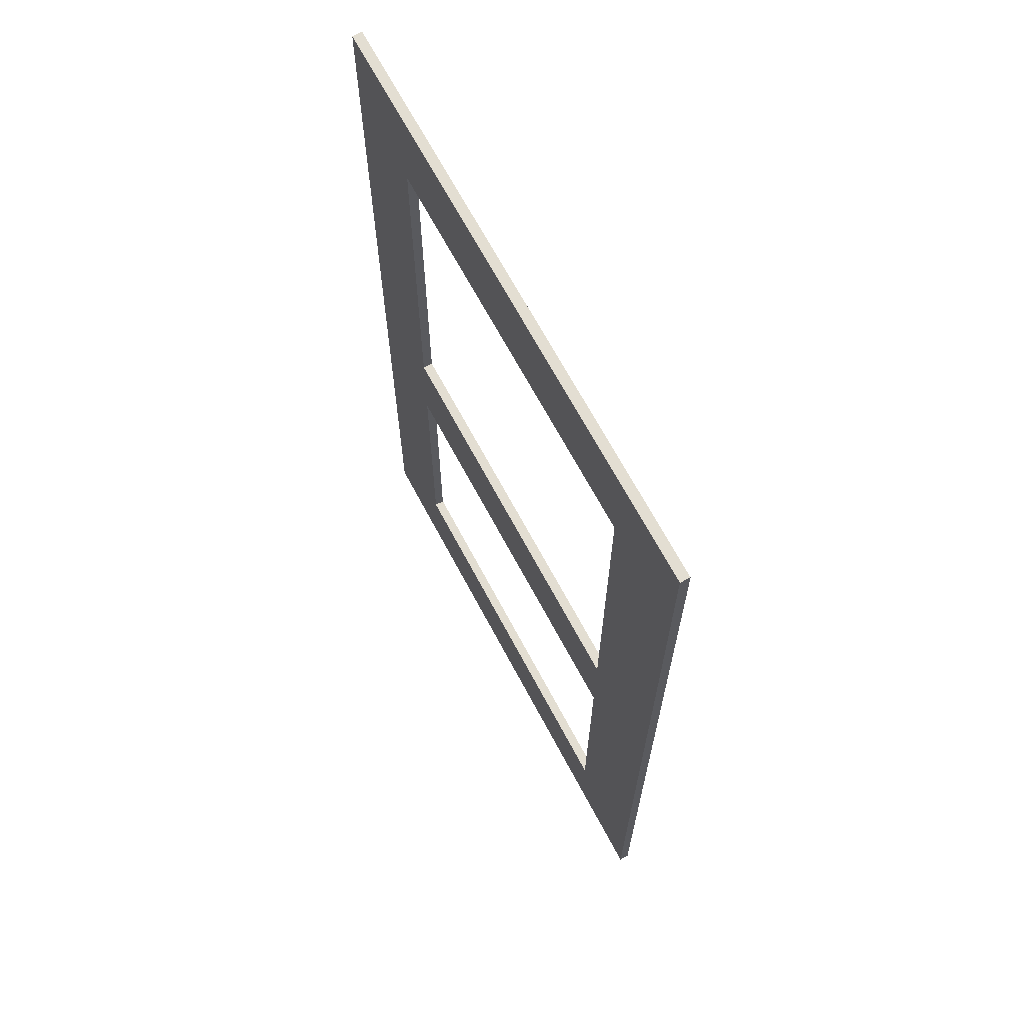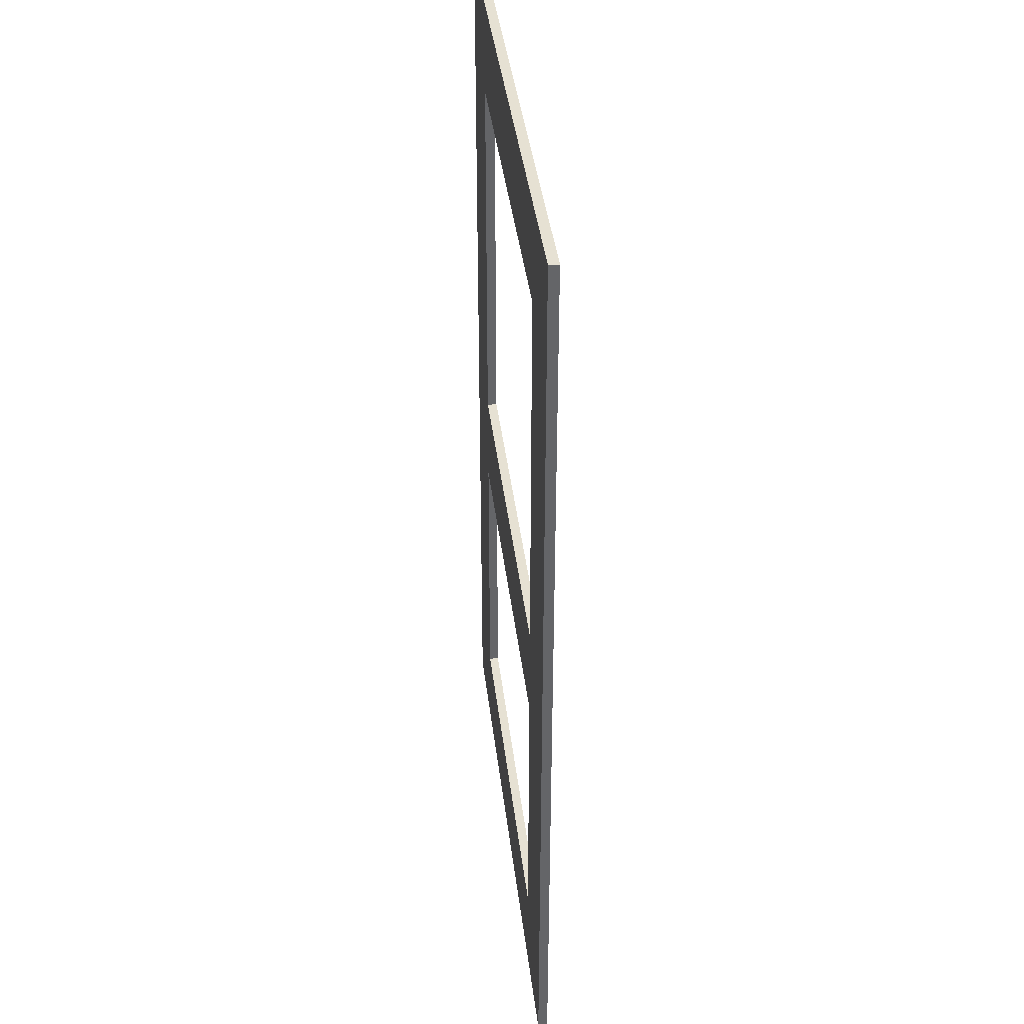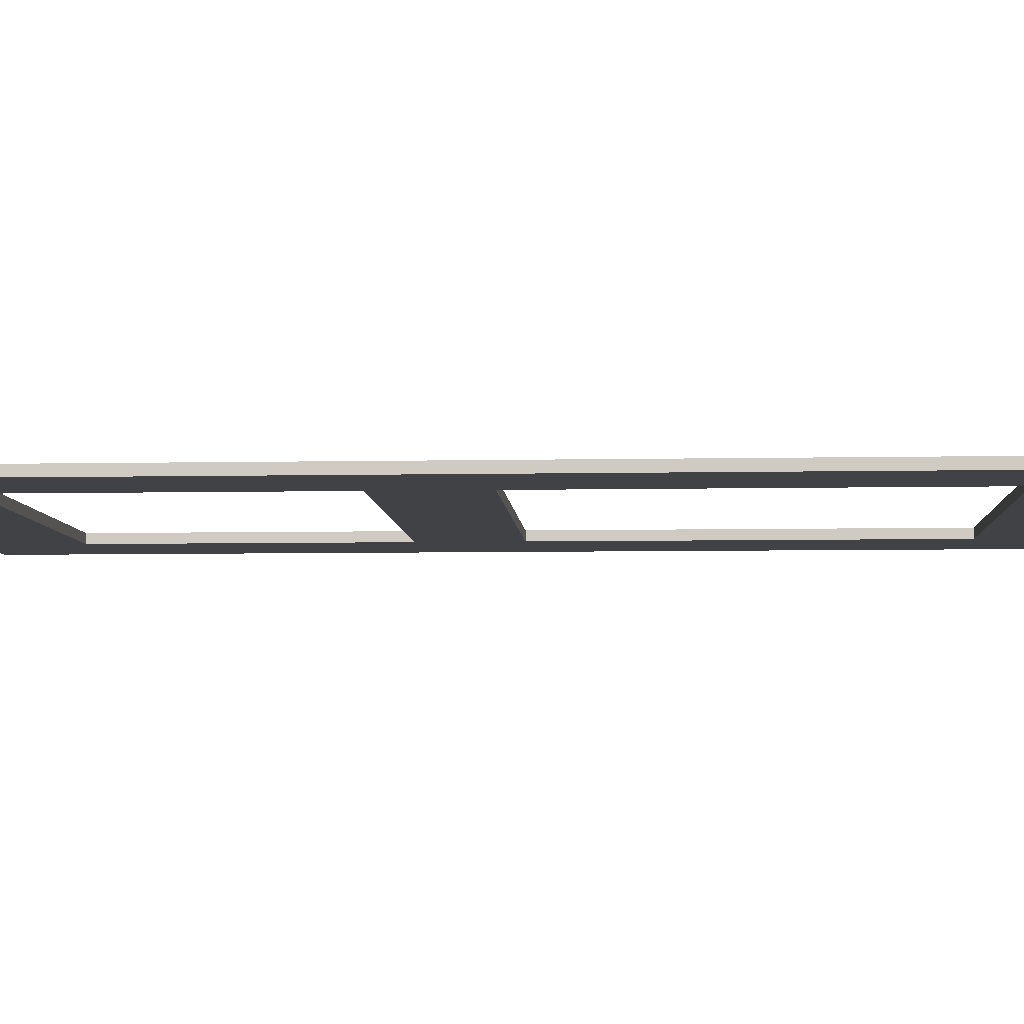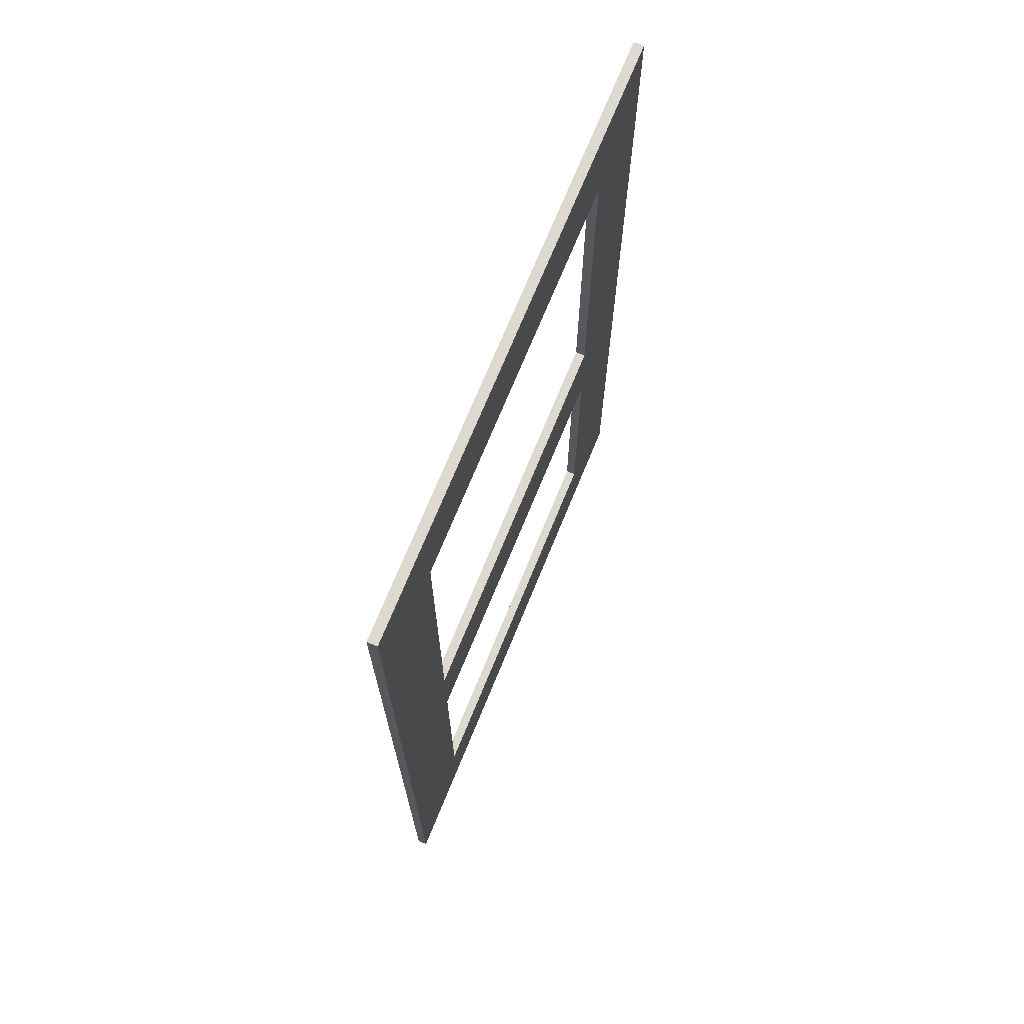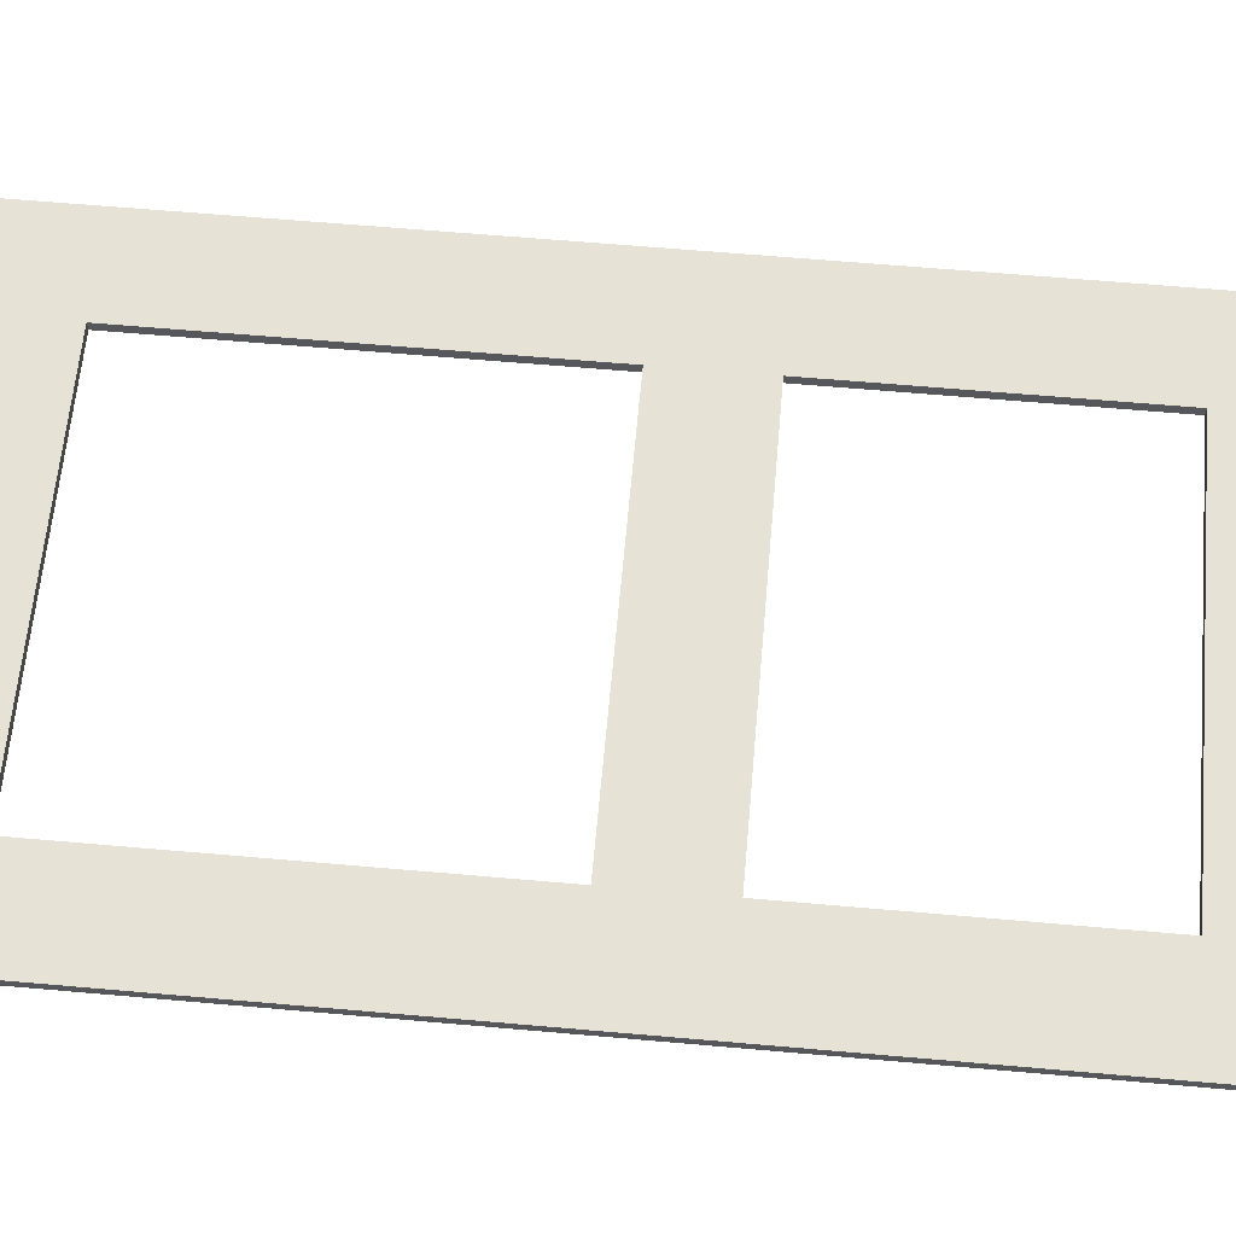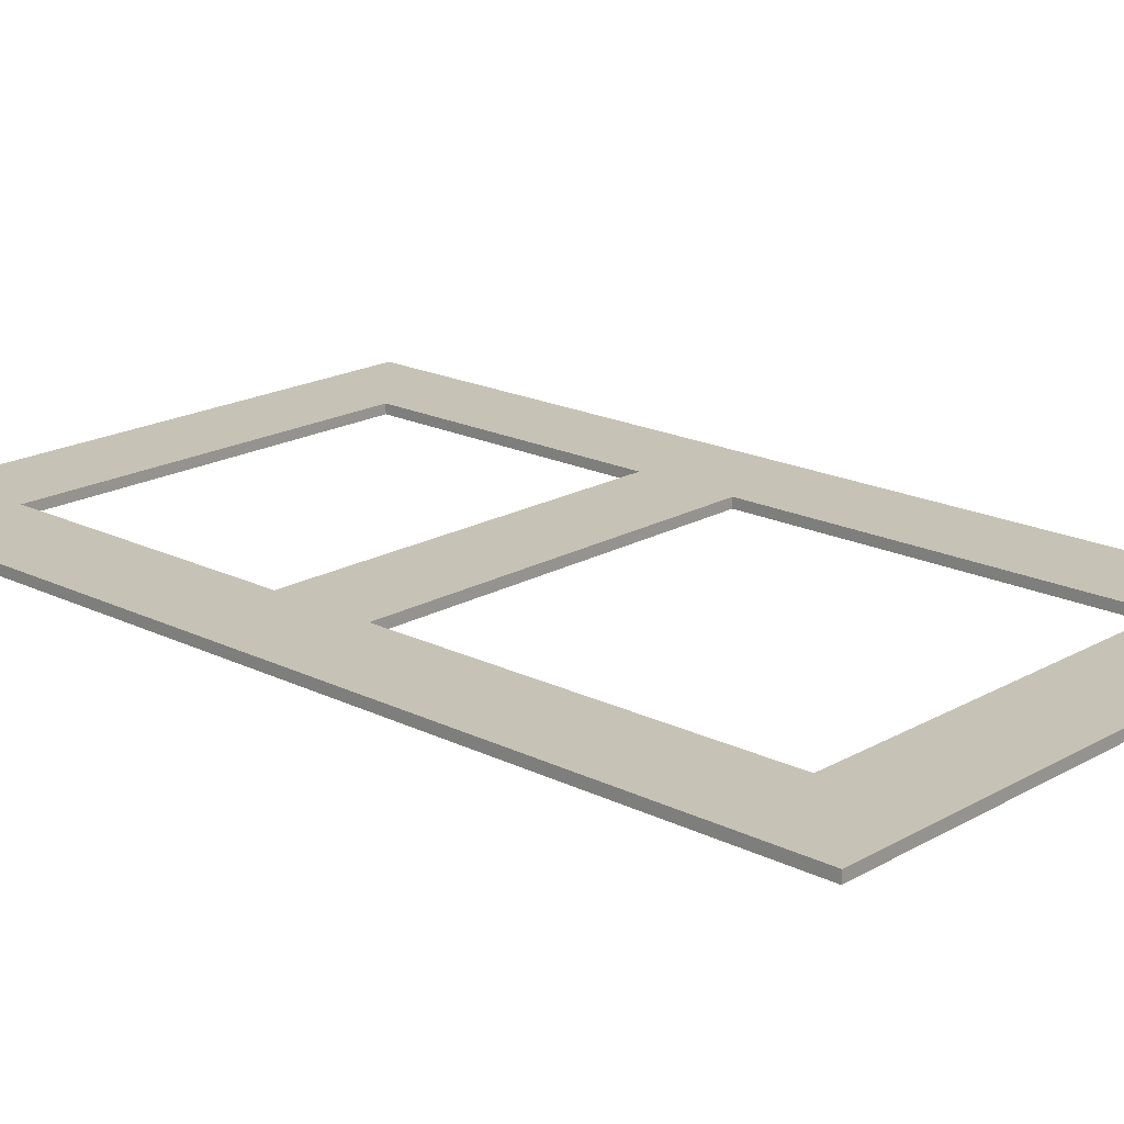
<metadata>
{"format":"obj","ext":"obj","renderer":"f3d","projection":"perspective","resolution":1024,"background":"white","views":[{"elev":67.7,"azim":62.0,"up":"+Z"},{"elev":38.8,"azim":-96.6,"up":"+Z"},{"elev":-6.2,"azim":-86.5,"up":"+Y"},{"elev":71.8,"azim":112.3,"up":"+Z"},{"elev":63.1,"azim":95.1,"up":"+Y"},{"elev":18.9,"azim":-47.0,"up":"+Y"}]}
</metadata>
<code>
o Plane_Plane.004
v 0 0 3
v 1 0 2
v 0 0 2
v 0 0 -2
v 0 0 -3
v 6 0 -2
v 6 0 -3
v 5 0 2
v 6 0 2
v 5 0 3
v 6 0 3
v 1 0 3
v 5 0 -6
v 6 0 -6
v 5 0 -7
v 6 0 -7
v 1 0 -6
v 1 0 -7
v 0 0 -6
v 0 0 -7
v 1 0 -3
v 5 0 -2
v 5 0 -3
v 1 0 -2
v 3 0 -3
v 0 0.1 3
v 1 0.1 2
v 0 0.1 2
v 0 0.1 -2
v 0 0.1 -3
v 6 0.1 -2
v 6 0.1 -3
v 5 0.1 2
v 6 0.1 2
v 5 0.1 3
v 6 0.1 3
v 1 0.1 3
v 5 0.1 -6
v 6 0.1 -6
v 5 0.1 -7
v 6 0.1 -7
v 1 0.1 -6
v 1 0.1 -7
v 0 0.1 -6
v 0 0.1 -7
v 1 0.1 -3
v 5 0.1 -2
v 5 0.1 -3
v 1 0.1 -2
v 3 0.1 -3
f 1 3 2 12
f 3 4 24 2
f 4 5 21 24
f 21 23 22 24
f 23 7 6 22
f 6 9 8 22
f 9 11 10 8
f 10 12 2 8
f 23 13 14 7
f 13 15 16 14
f 13 17 18 15
f 17 19 20 18
f 17 21 5 19
f 25 21 23
f 26 37 27 28
f 28 27 49 29
f 29 49 46 30
f 46 49 47 48
f 48 47 31 32
f 31 47 33 34
f 34 33 35 36
f 35 33 27 37
f 48 32 39 38
f 38 39 41 40
f 38 40 43 42
f 42 43 45 44
f 42 44 30 46
f 50 48 46
f 11 9 34 36
f 1 12 37 26
f 13 23 48 38
f 15 18 43 40
f 5 4 29 30
f 12 10 35 37
f 17 13 38 42
f 4 3 28 29
f 20 19 44 45
f 24 22 47 49
f 7 14 39 32
f 2 24 49 27
f 21 25 50 46
f 18 20 45 43
f 6 7 32 31
f 16 15 40 41
f 9 6 31 34
f 14 16 41 39
f 8 2 27 33
f 10 11 36 35
f 21 17 42 46
f 19 5 30 44
f 3 1 26 28
f 22 8 33 47
f 25 23 48 50

</code>
